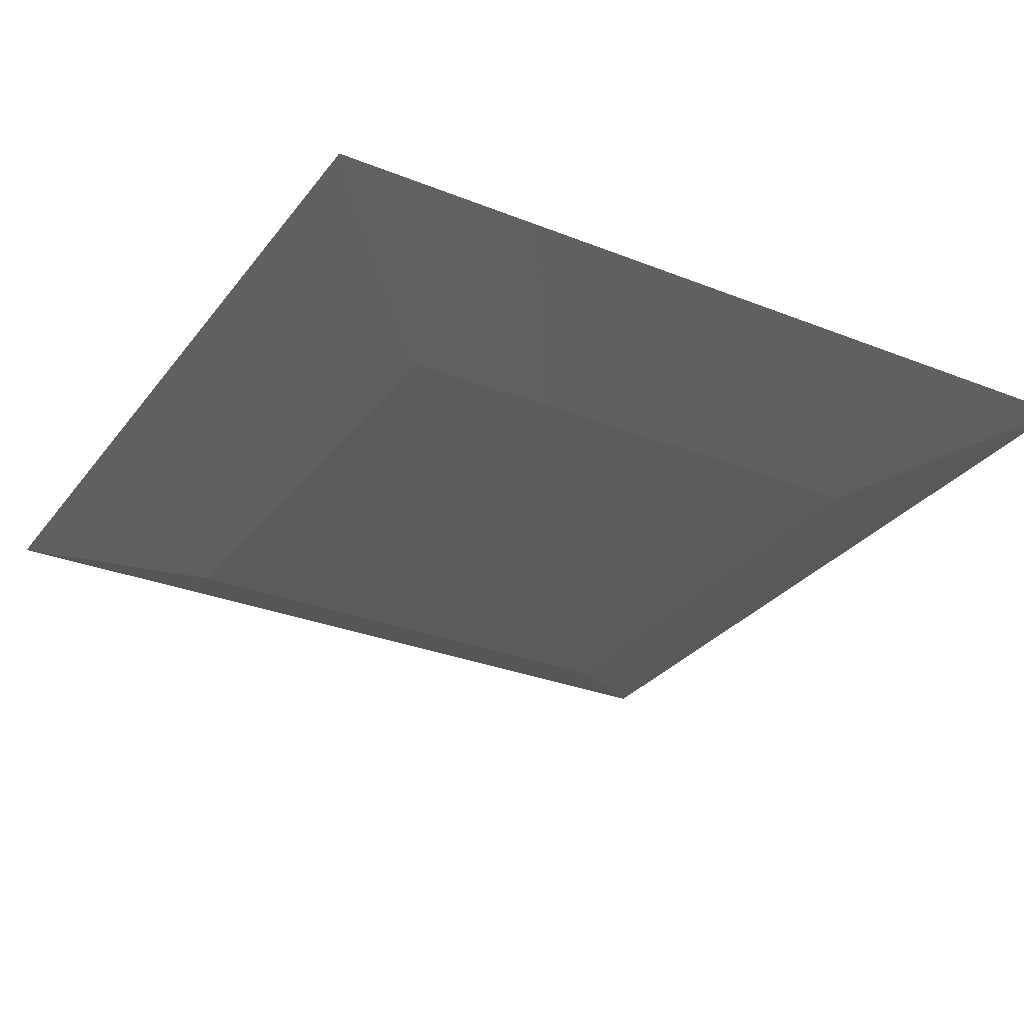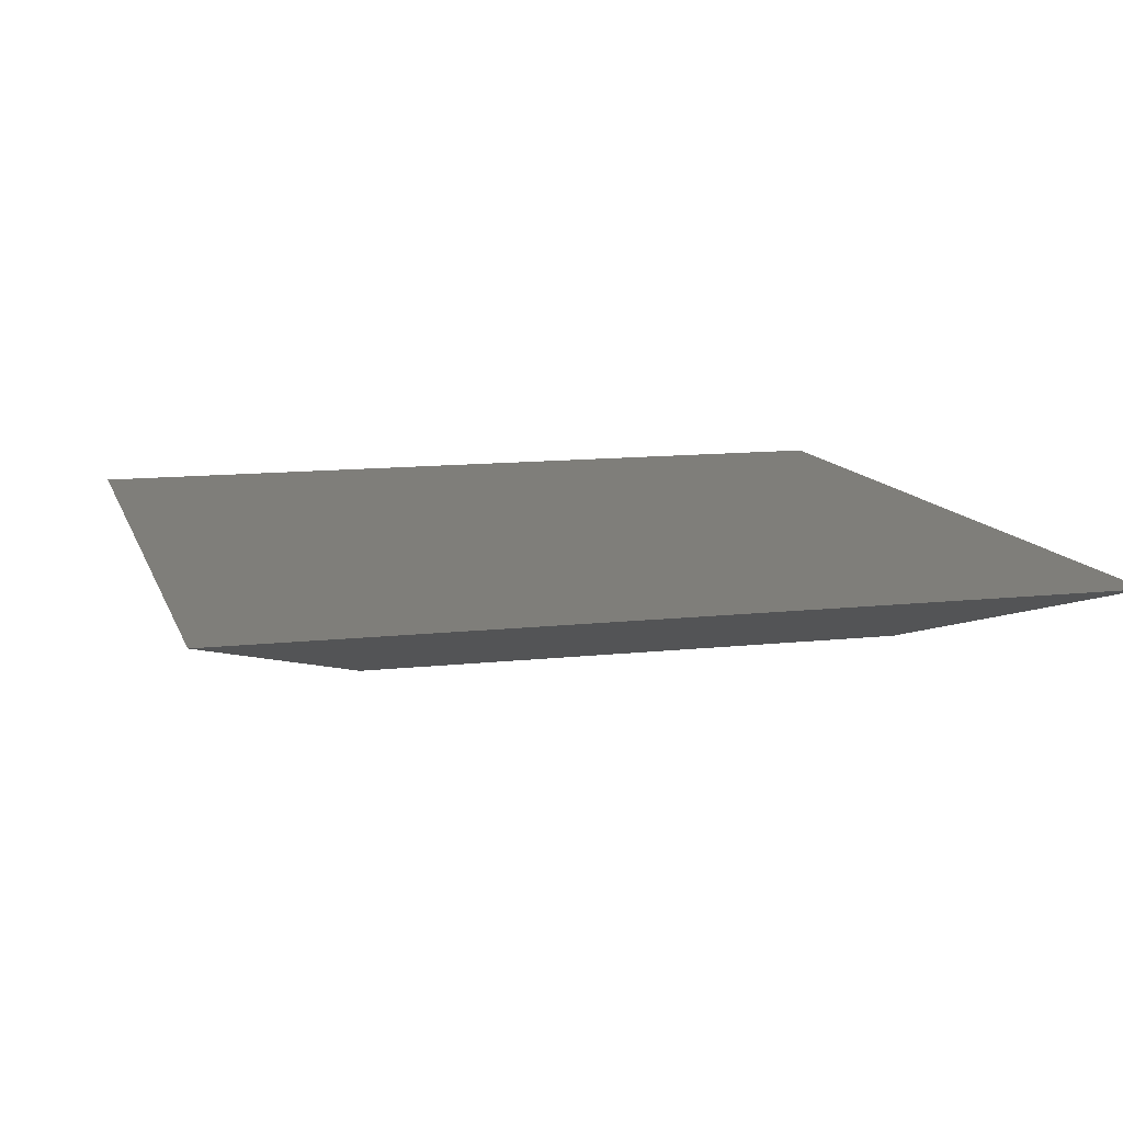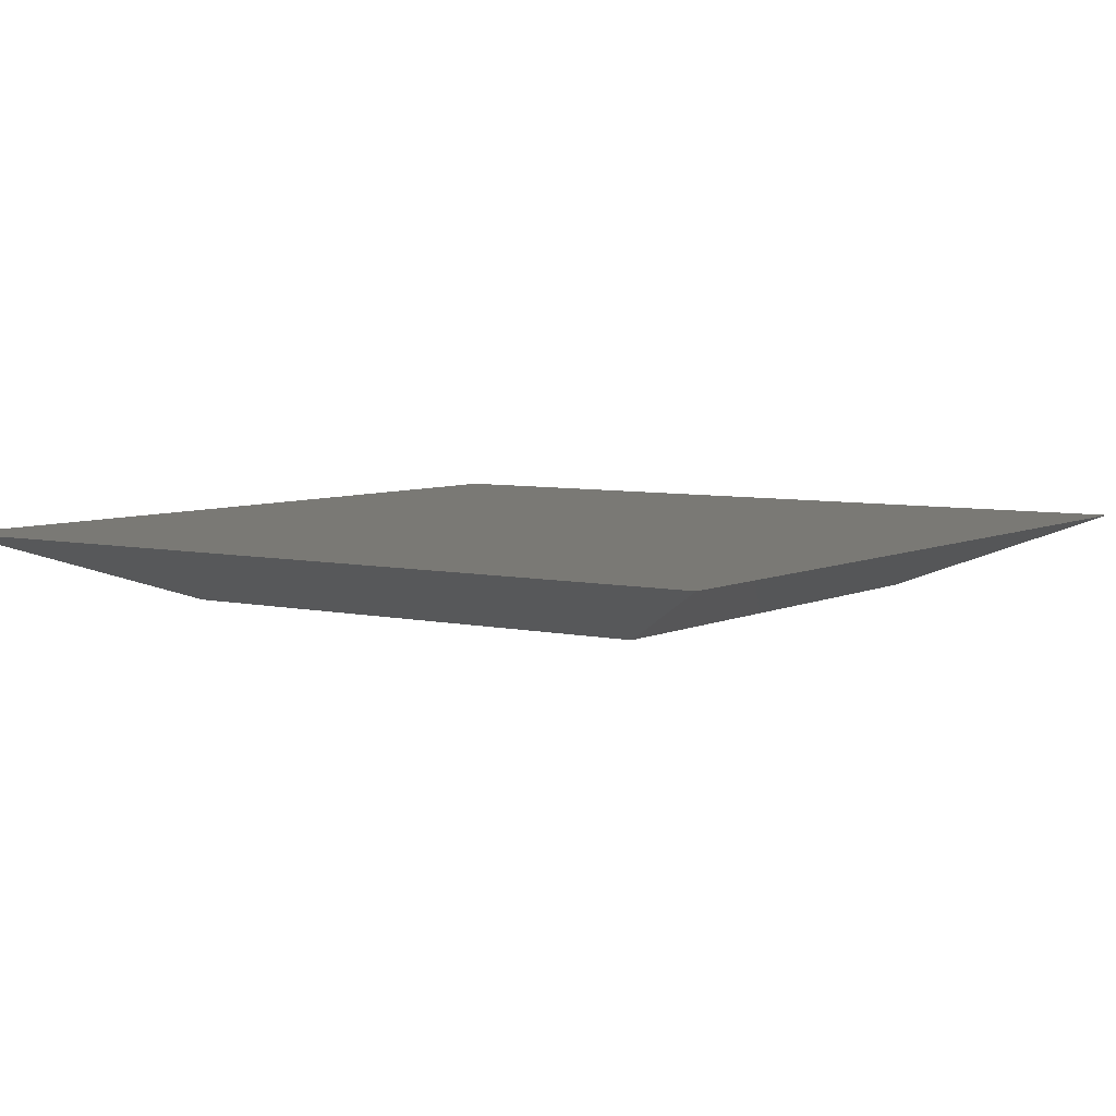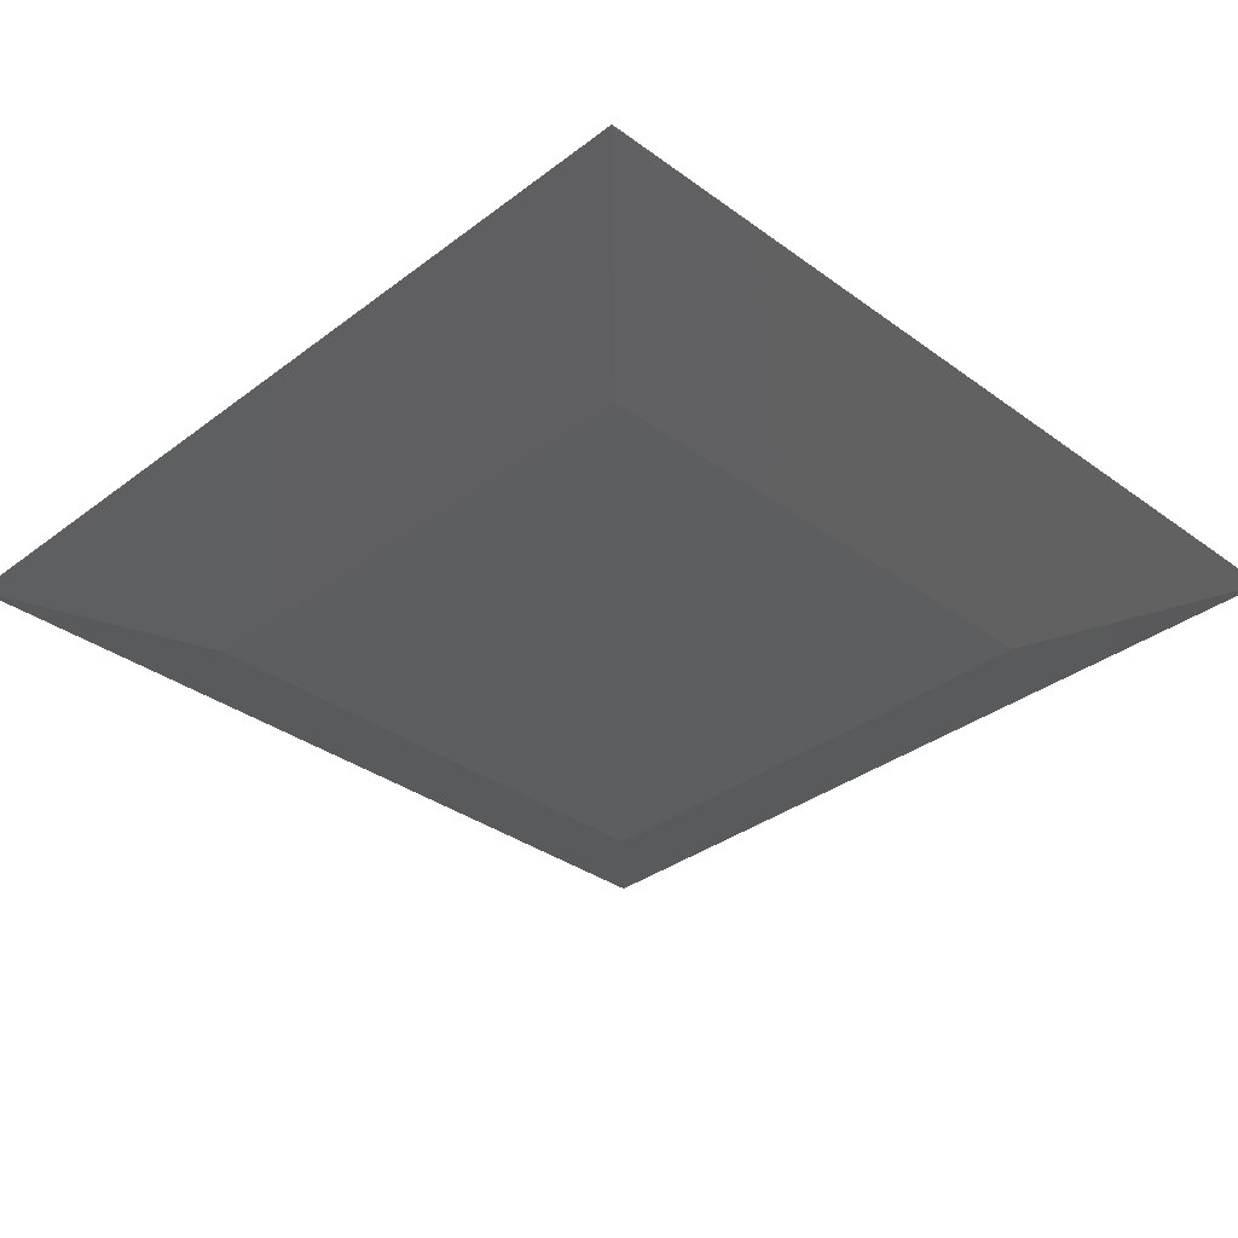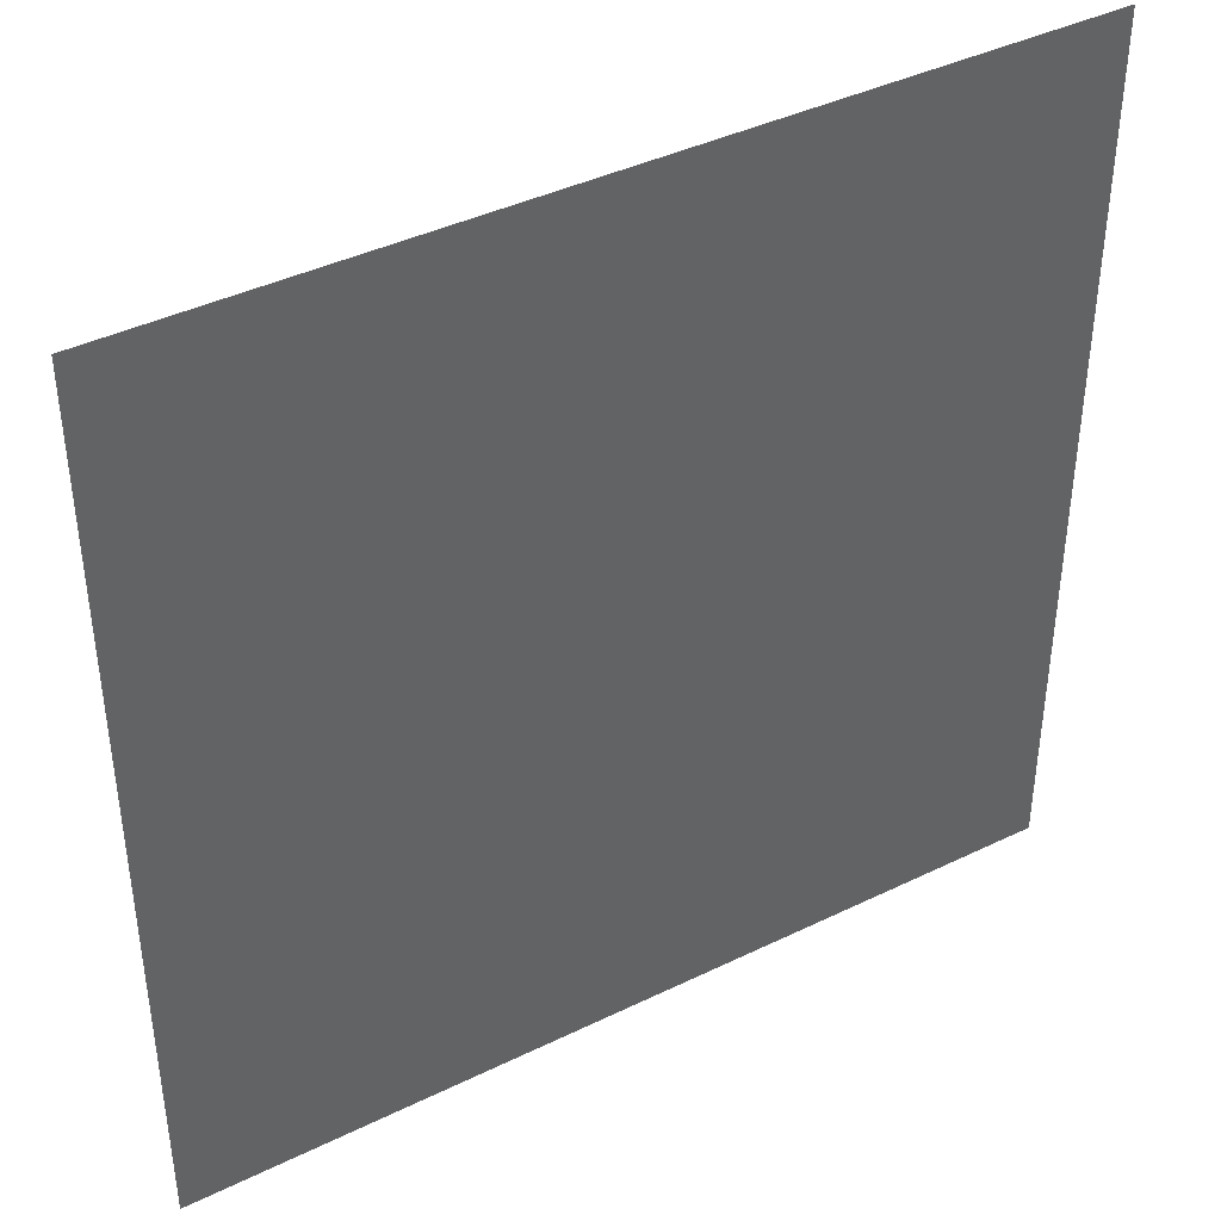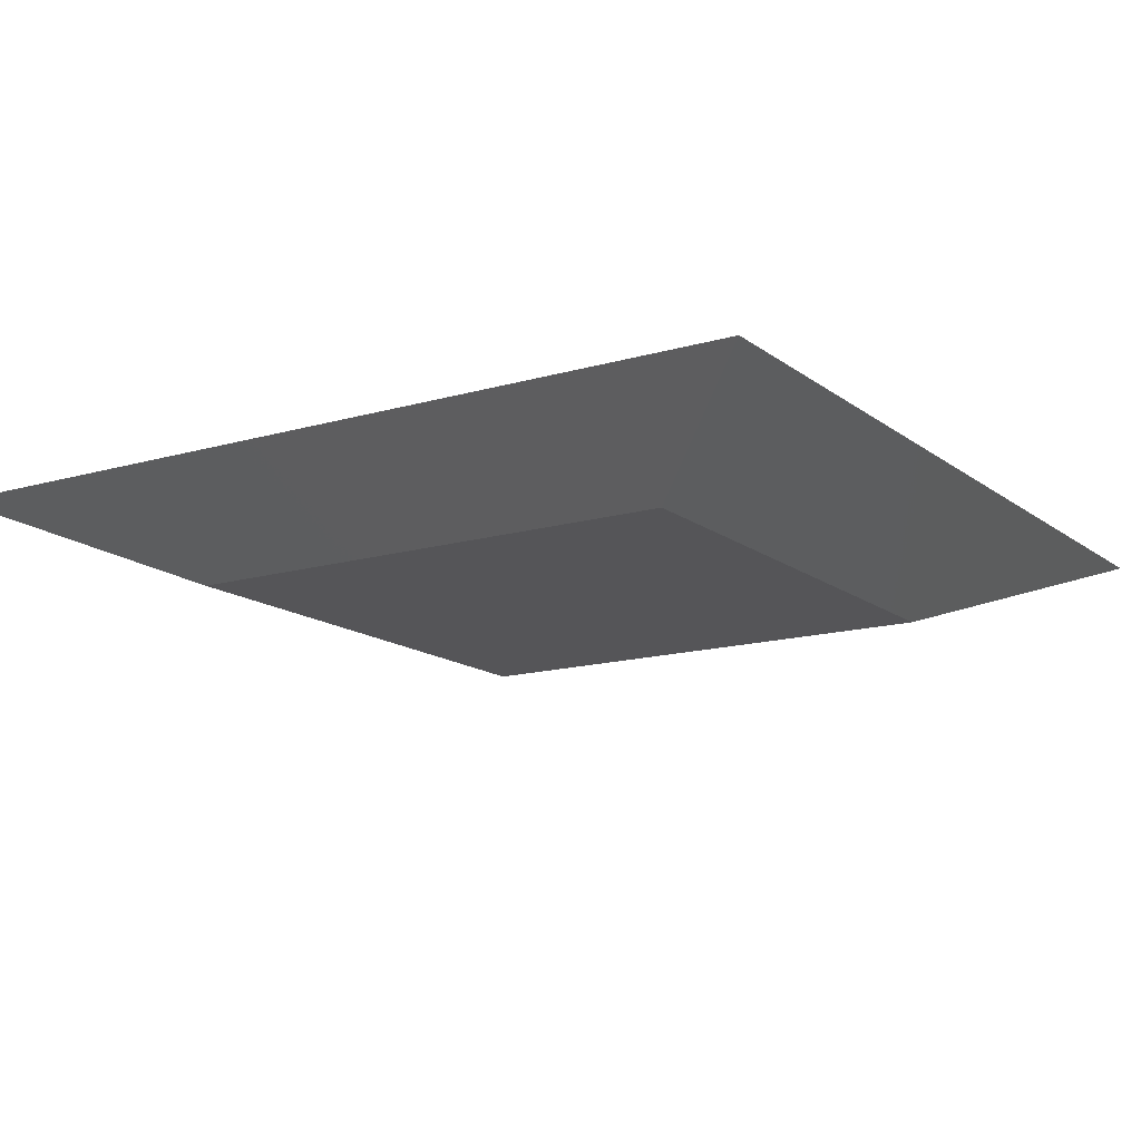
<metadata>
{"format":"stl","ext":"stl","renderer":"f3d","projection":"perspective","resolution":1024,"background":"white","views":[{"elev":-29.7,"azim":-120.2,"up":"+Y"},{"elev":11.5,"azim":164.7,"up":"+Y"},{"elev":5.9,"azim":-145.2,"up":"+Y"},{"elev":-34.0,"azim":-44.5,"up":"+Y"},{"elev":40.9,"azim":149.3,"up":"+Z"},{"elev":-14.4,"azim":-147.4,"up":"+Y"}]}
</metadata>
<code>
# stl→obj: 8 verts, 12 faces
v 0.1484 -0.0625 0.1484
v 0.6016 -0.0625 0.1484
v 0.1484 -0.0625 0.6016
v 0.6016 -0.0625 0.6016
v 0 0 0
v 4.592e-17 0 0.75
v 0.75 0 -4.592e-17
v 0.75 0 0.75
f 1 2 3
f 3 2 4
f 5 6 7
f 7 6 8
f 8 6 4
f 4 6 3
f 7 8 2
f 2 8 4
f 5 7 1
f 1 7 2
f 6 5 3
f 3 5 1

</code>
